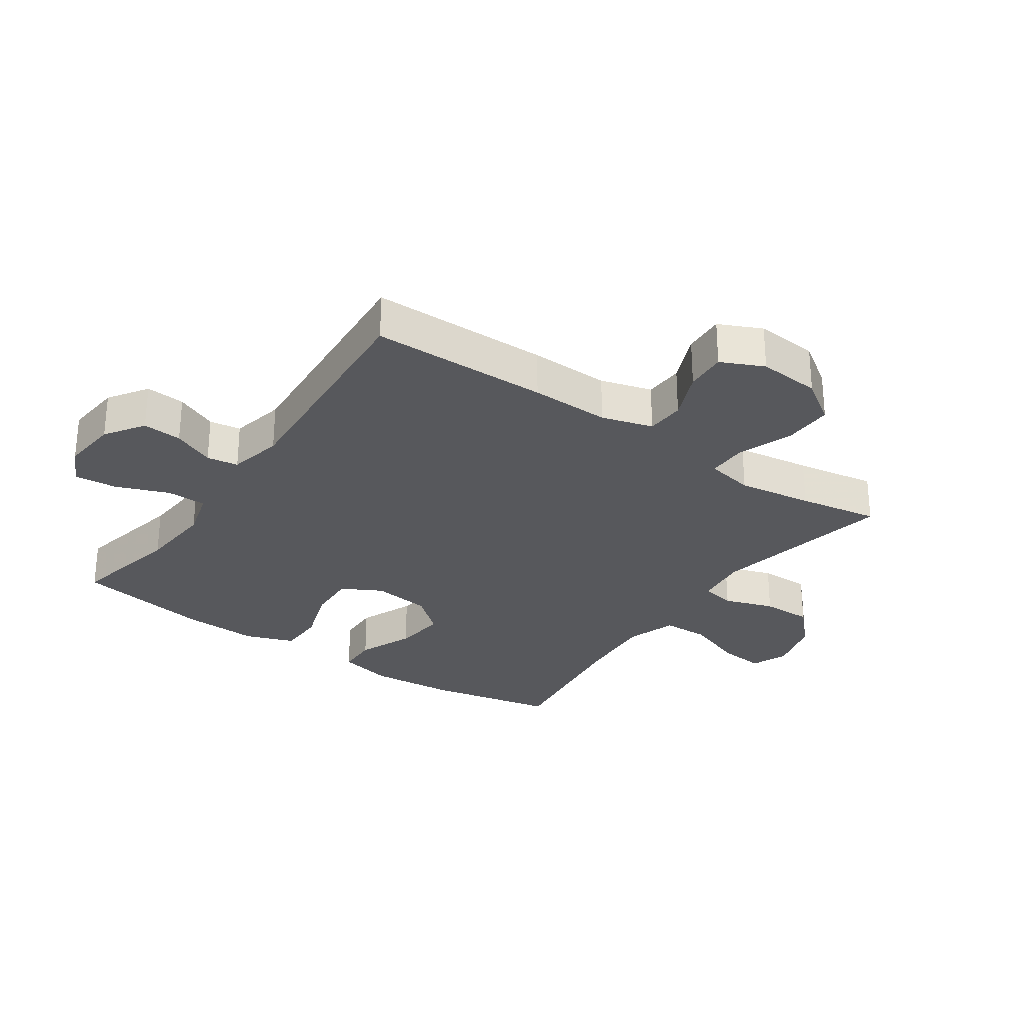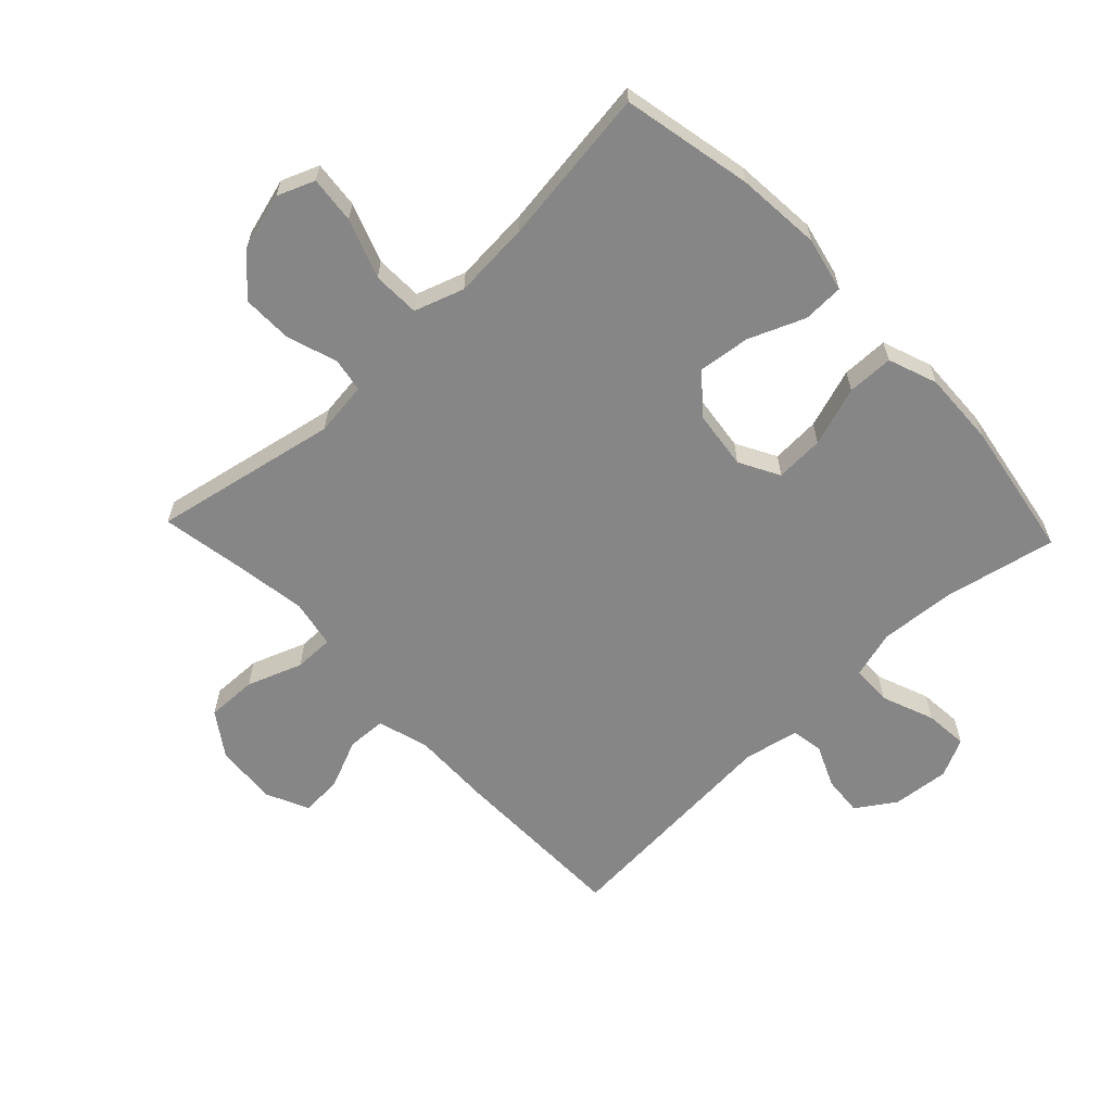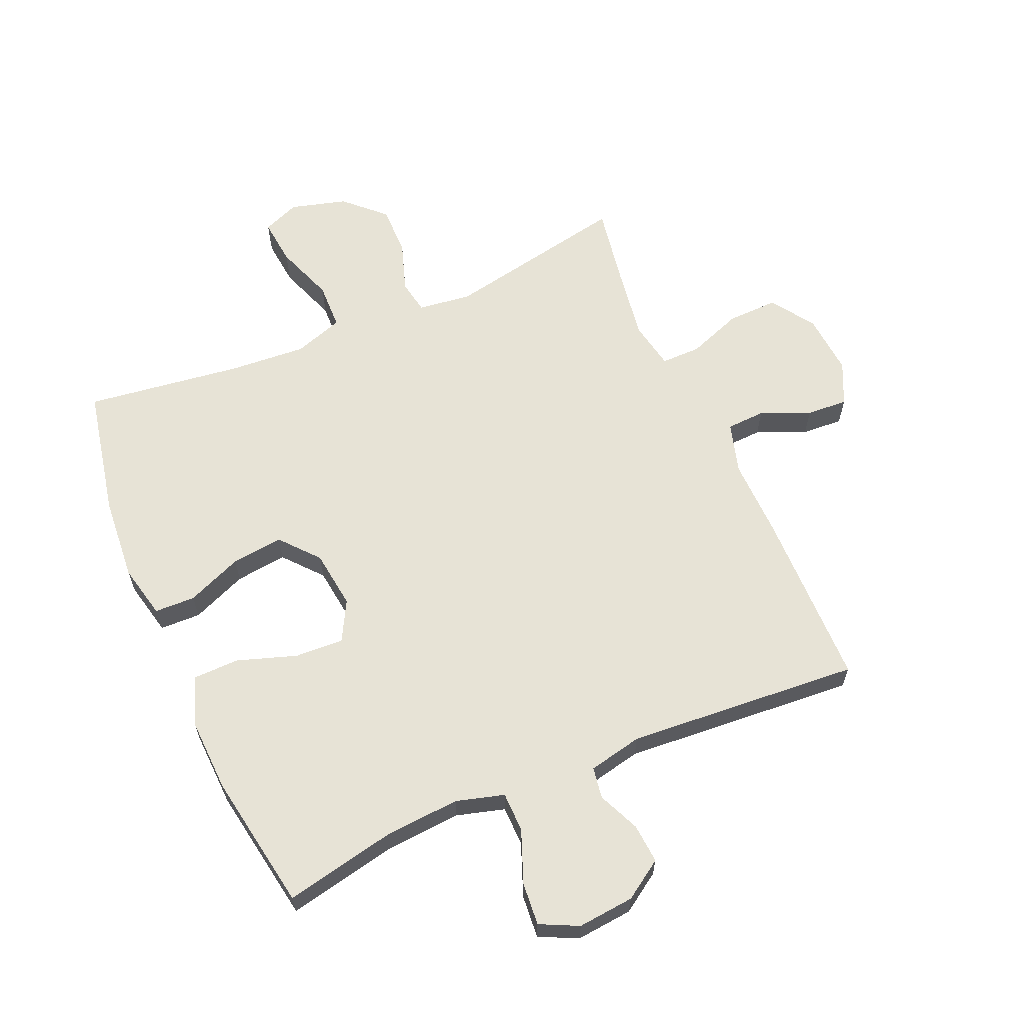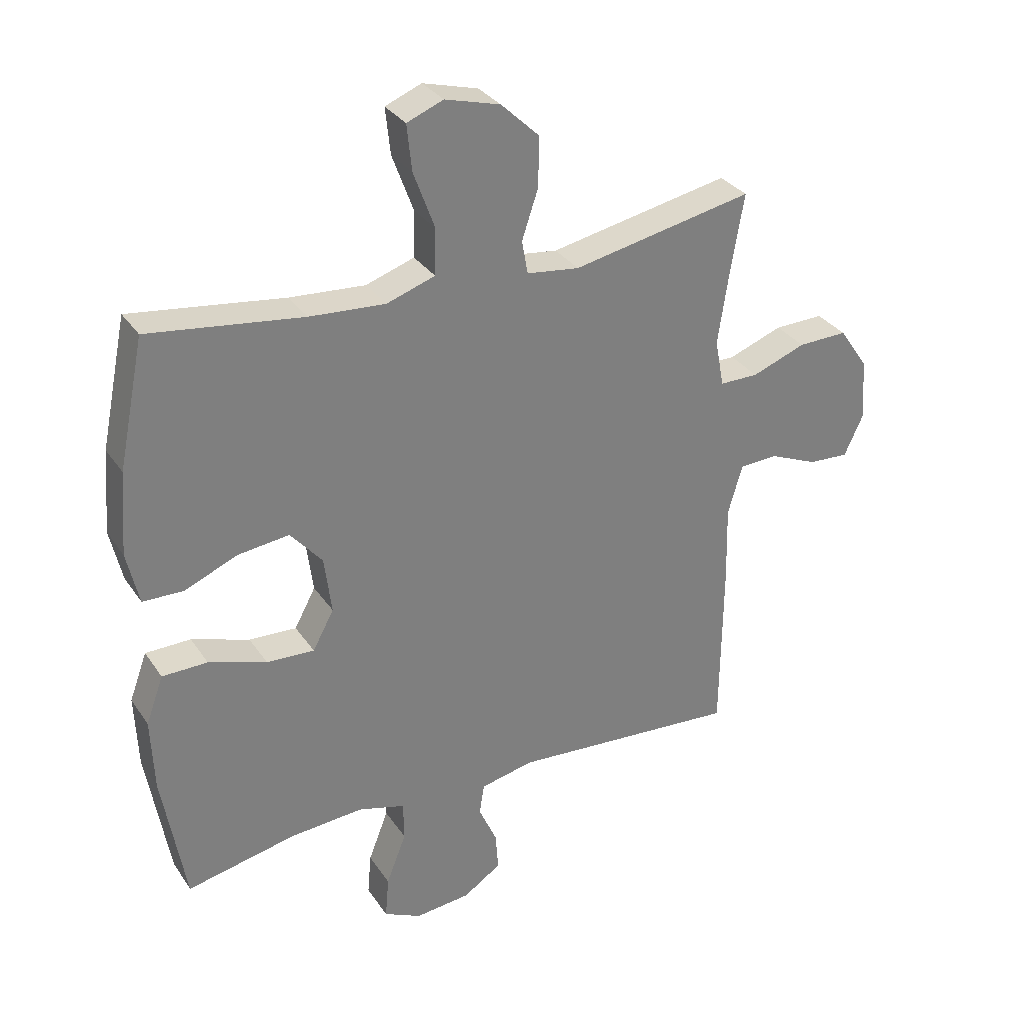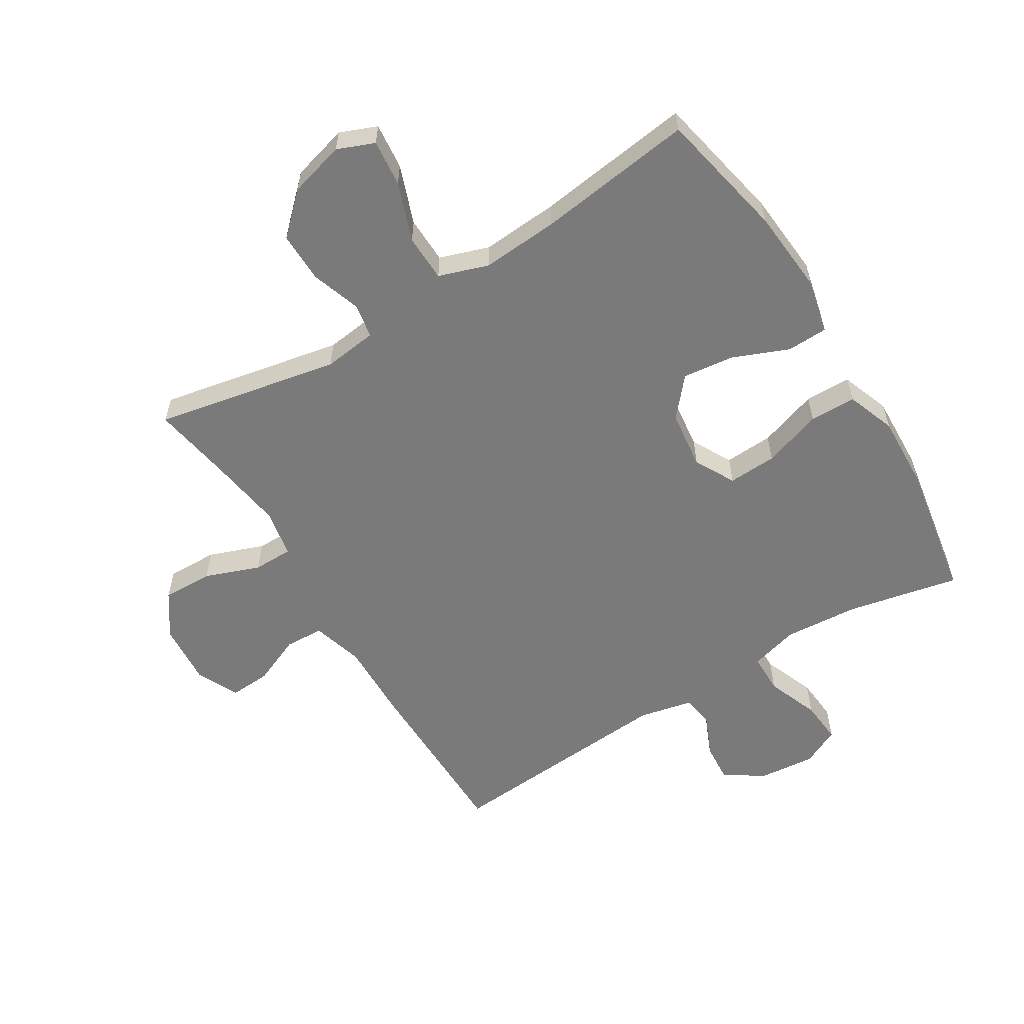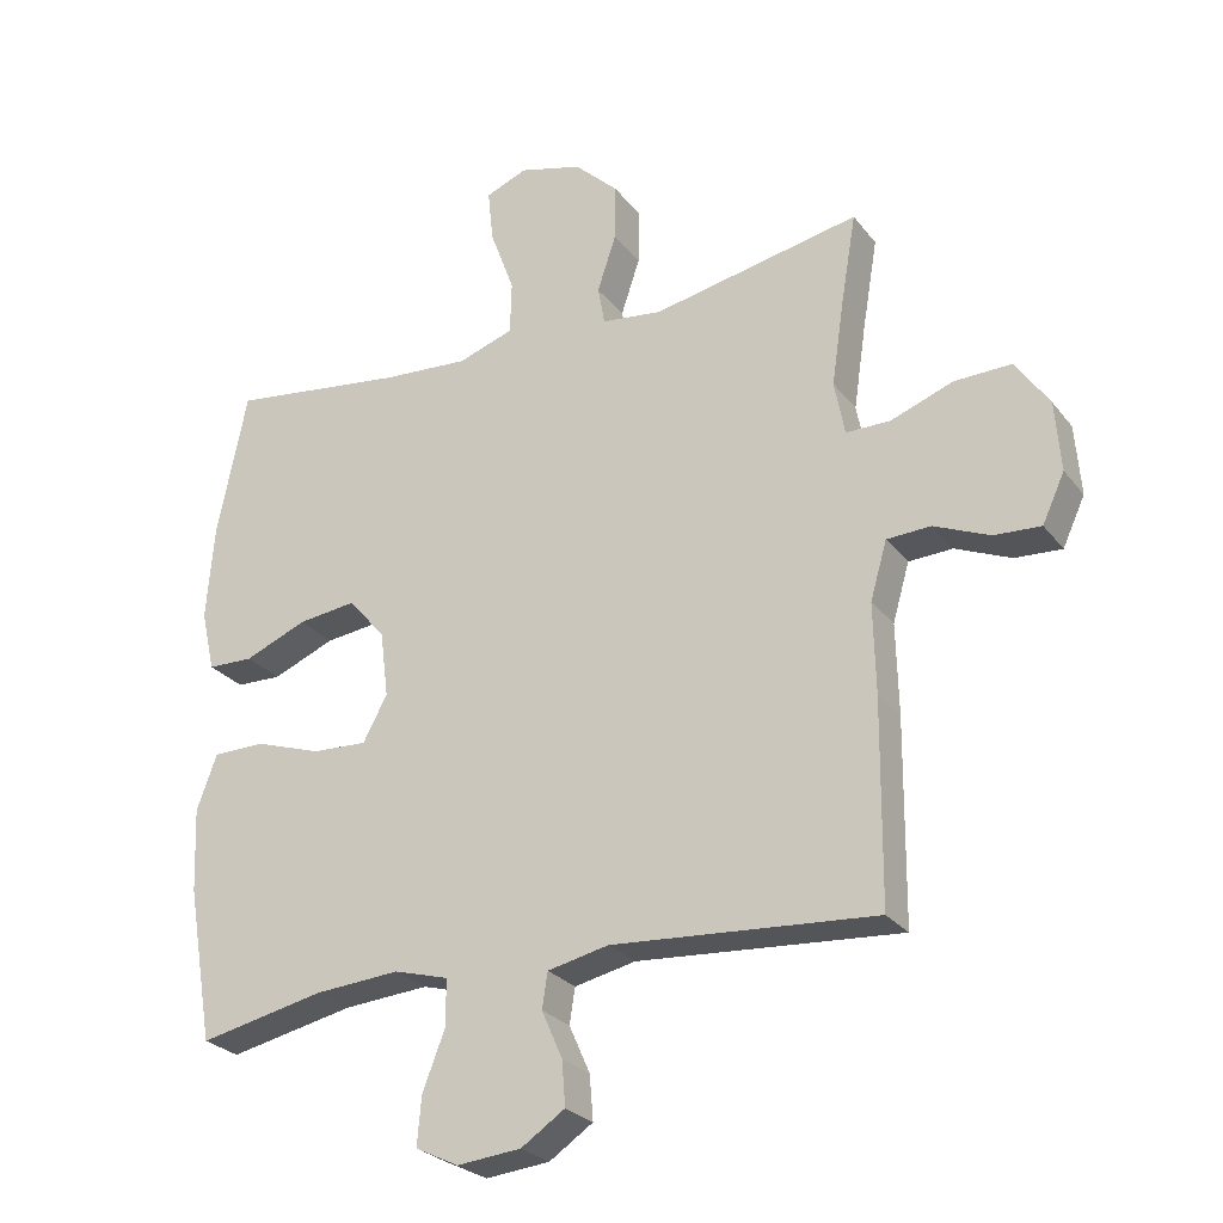
<metadata>
{"format":"obj","ext":"obj","renderer":"f3d","projection":"perspective","resolution":1024,"background":"white","views":[{"elev":-28.7,"azim":-124.7,"up":"+Y"},{"elev":-62.1,"azim":43.5,"up":"+Y"},{"elev":62.7,"azim":156.6,"up":"+Y"},{"elev":31.6,"azim":151.7,"up":"+Z"},{"elev":-58.1,"azim":31.6,"up":"+Y"},{"elev":-26.4,"azim":-150.9,"up":"+Z"}]}
</metadata>
<code>
v -0.5 0.07 0.5
v -0.201 0.07 0.441
v -0.114 0.07 0.452
v -0.104 0.07 0.507
v -0.131 0.07 0.588
v -0.132 0.07 0.67
v -0.069 0.07 0.73
v 0.022 0.07 0.755
v 0.082 0.07 0.731
v 0.074 0.07 0.655
v 0.039 0.07 0.56
v 0.041 0.07 0.484
v 0.121 0.07 0.457
v 0.246 0.07 0.466
v 0.5 0.07 0.5
v 0.543 0.07 0.29
v 0.554 0.07 0.153
v 0.534 0.07 0.065
v 0.468 0.07 0.063
v 0.378 0.07 0.1
v 0.294 0.07 0.11
v 0.241 0.07 0.048
v 0.229 0.07 -0.047
v 0.264 0.07 -0.112
v 0.343 0.07 -0.108
v 0.439 0.07 -0.076
v 0.514 0.07 -0.077
v 0.543 0.07 -0.156
v 0.538 0.07 -0.277
v 0.5 0.07 -0.5
v 0.319 0.07 -0.462
v 0.197 0.07 -0.453
v 0.119 0.07 -0.475
v 0.118 0.07 -0.54
v 0.151 0.07 -0.625
v 0.157 0.07 -0.695
v 0.095 0.07 -0.725
v 0.003 0.07 -0.716
v -0.06 0.07 -0.674
v -0.055 0.07 -0.61
v -0.025 0.07 -0.542
v -0.033 0.07 -0.491
v -0.121 0.07 -0.472
v -0.5 0.07 -0.5
v -0.503 0.07 -0.211
v -0.5 0.07 -0.082
v -0.524 0.07 0.001
v -0.587 0.07 0.004
v -0.667 0.07 -0.03
v -0.734 0.07 -0.034
v -0.766 0.07 0.035
v -0.758 0.07 0.136
v -0.71 0.07 0.206
v -0.628 0.07 0.204
v -0.539 0.07 0.171
v -0.475 0.07 0.171
v -0.46 0.07 0.249
v -0.478 0.07 0.37
v -0.5 0 0.5
v -0.201 0 0.441
v -0.114 0 0.452
v -0.104 0 0.507
v -0.131 0 0.588
v -0.132 0 0.67
v -0.069 0 0.73
v 0.022 0 0.755
v 0.082 0 0.731
v 0.074 0 0.655
v 0.039 0 0.56
v 0.041 0 0.484
v 0.121 0 0.457
v 0.246 0 0.466
v 0.5 0 0.5
v 0.543 0 0.29
v 0.554 0 0.153
v 0.534 0 0.065
v 0.468 0 0.063
v 0.378 0 0.1
v 0.294 0 0.11
v 0.241 0 0.048
v 0.229 0 -0.047
v 0.264 0 -0.112
v 0.343 0 -0.108
v 0.439 0 -0.076
v 0.514 0 -0.077
v 0.543 0 -0.156
v 0.538 0 -0.277
v 0.5 0 -0.5
v 0.319 0 -0.462
v 0.197 0 -0.453
v 0.119 0 -0.475
v 0.118 0 -0.54
v 0.151 0 -0.625
v 0.157 0 -0.695
v 0.095 0 -0.725
v 0.003 0 -0.716
v -0.06 0 -0.674
v -0.055 0 -0.61
v -0.025 0 -0.542
v -0.033 0 -0.491
v -0.121 0 -0.472
v -0.5 0 -0.5
v -0.503 0 -0.211
v -0.5 0 -0.082
v -0.524 0 0.001
v -0.587 0 0.004
v -0.667 0 -0.03
v -0.734 0 -0.034
v -0.766 0 0.035
v -0.758 0 0.136
v -0.71 0 0.206
v -0.628 0 0.204
v -0.539 0 0.171
v -0.475 0 0.171
v -0.46 0 0.249
v -0.478 0 0.37
f 52 53 54 55
f 52 55 56
f 51 52 56
f 48 49 50 51
f 47 48 51 56
f 46 47 56
f 43 44 45 46
f 42 43 46 56
f 38 39 40 41
f 38 41 42
f 37 38 42
f 34 35 36 37
f 33 34 37 42
f 32 33 42 56
f 28 29 30 31
f 25 26 27 28
f 24 25 28 31
f 23 24 31 32
f 17 18 19 20
f 17 20 21
f 14 15 16 17
f 13 14 17 21
f 12 13 21 22
f 8 9 10 11
f 8 11 12
f 7 8 12
f 4 5 6 7
f 4 7 12
f 3 4 12 22
f 58 1 2
f 57 58 2 3
f 23 32 56 57
f 3 22 23 57
f 113 112 111 110
f 114 113 110
f 114 110 109
f 109 108 107 106
f 114 109 106 105
f 114 105 104
f 104 103 102 101
f 114 104 101 100
f 99 98 97 96
f 100 99 96
f 100 96 95
f 95 94 93 92
f 100 95 92 91
f 114 100 91 90
f 89 88 87 86
f 86 85 84 83
f 89 86 83 82
f 90 89 82 81
f 78 77 76 75
f 79 78 75
f 75 74 73 72
f 79 75 72 71
f 80 79 71 70
f 69 68 67 66
f 70 69 66
f 70 66 65
f 65 64 63 62
f 70 65 62
f 80 70 62 61
f 60 59 116
f 61 60 116 115
f 115 114 90 81
f 115 81 80 61
f 1 59 60 2
f 2 60 61 3
f 3 61 62 4
f 4 62 63 5
f 5 63 64 6
f 6 64 65 7
f 7 65 66 8
f 8 66 67 9
f 9 67 68 10
f 10 68 69 11
f 11 69 70 12
f 12 70 71 13
f 13 71 72 14
f 14 72 73 15
f 15 73 74 16
f 16 74 75 17
f 17 75 76 18
f 18 76 77 19
f 19 77 78 20
f 20 78 79 21
f 21 79 80 22
f 22 80 81 23
f 23 81 82 24
f 24 82 83 25
f 25 83 84 26
f 26 84 85 27
f 27 85 86 28
f 28 86 87 29
f 29 87 88 30
f 30 88 89 31
f 31 89 90 32
f 32 90 91 33
f 33 91 92 34
f 34 92 93 35
f 35 93 94 36
f 36 94 95 37
f 37 95 96 38
f 38 96 97 39
f 39 97 98 40
f 40 98 99 41
f 41 99 100 42
f 42 100 101 43
f 43 101 102 44
f 44 102 103 45
f 45 103 104 46
f 46 104 105 47
f 47 105 106 48
f 48 106 107 49
f 49 107 108 50
f 50 108 109 51
f 51 109 110 52
f 52 110 111 53
f 53 111 112 54
f 54 112 113 55
f 55 113 114 56
f 56 114 115 57
f 57 115 116 58
f 58 116 59 1

</code>
